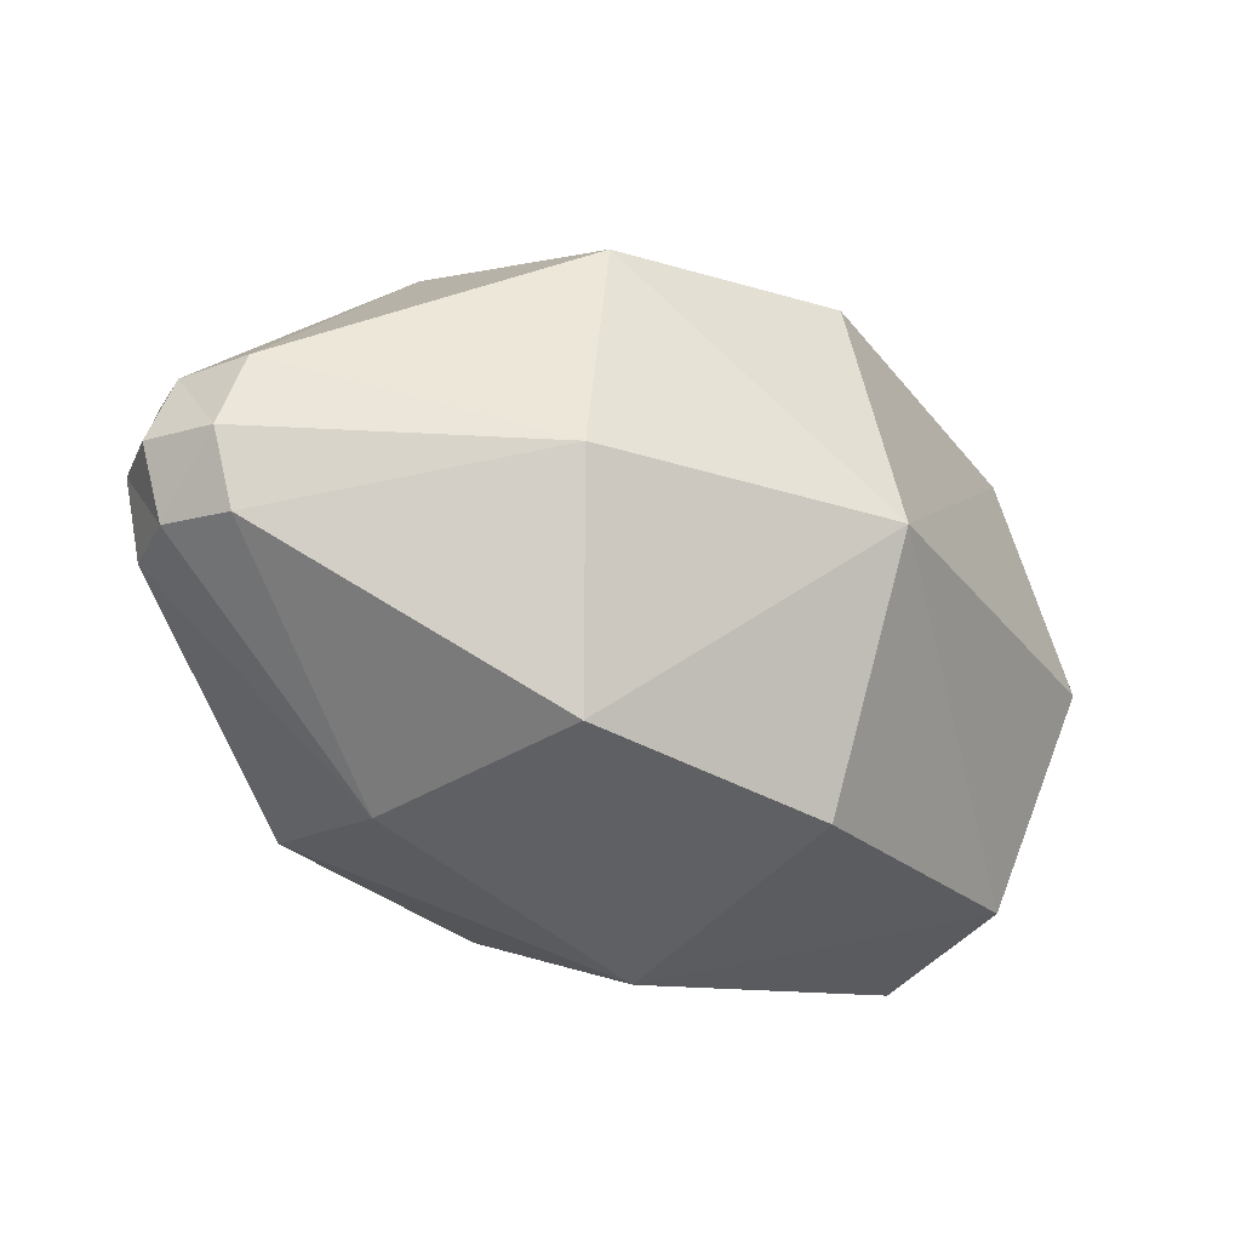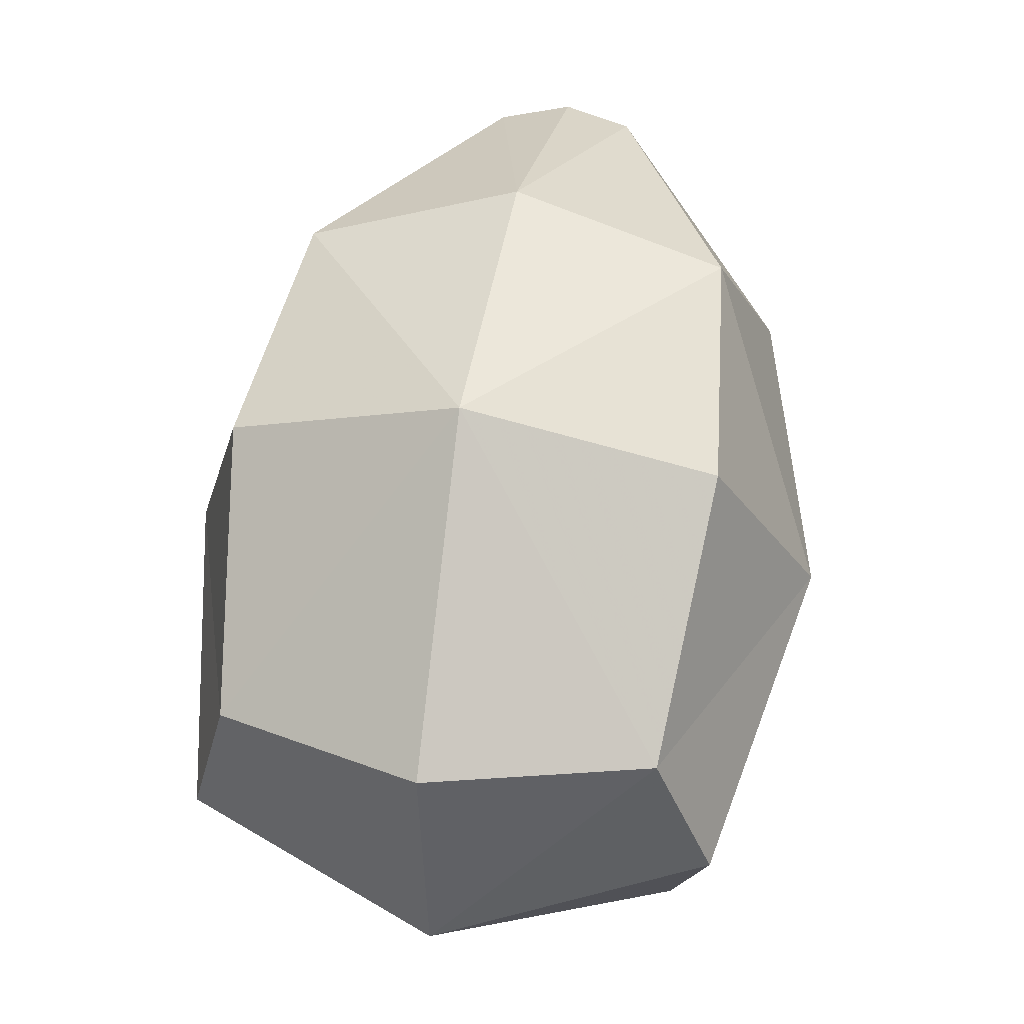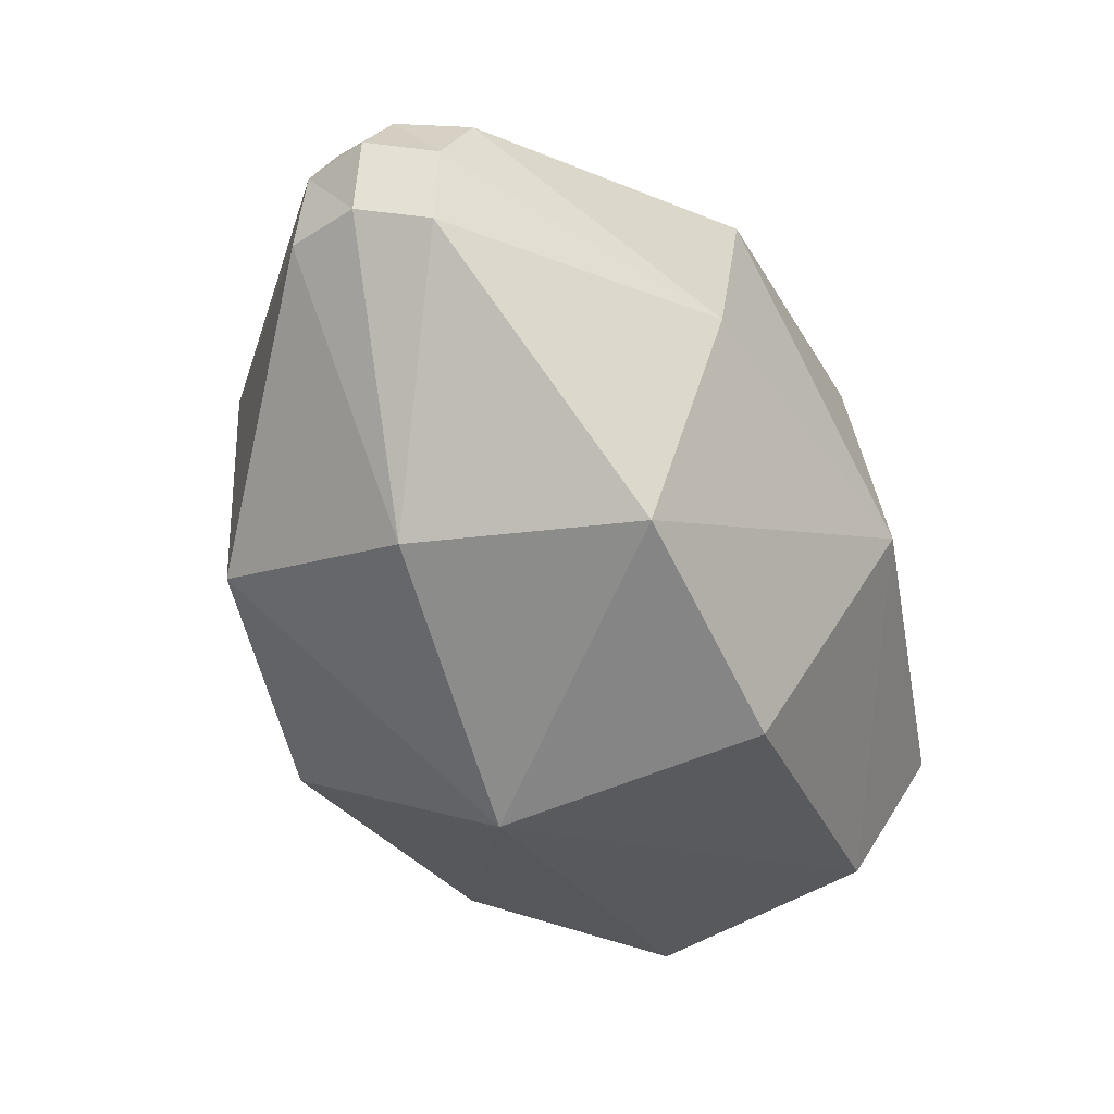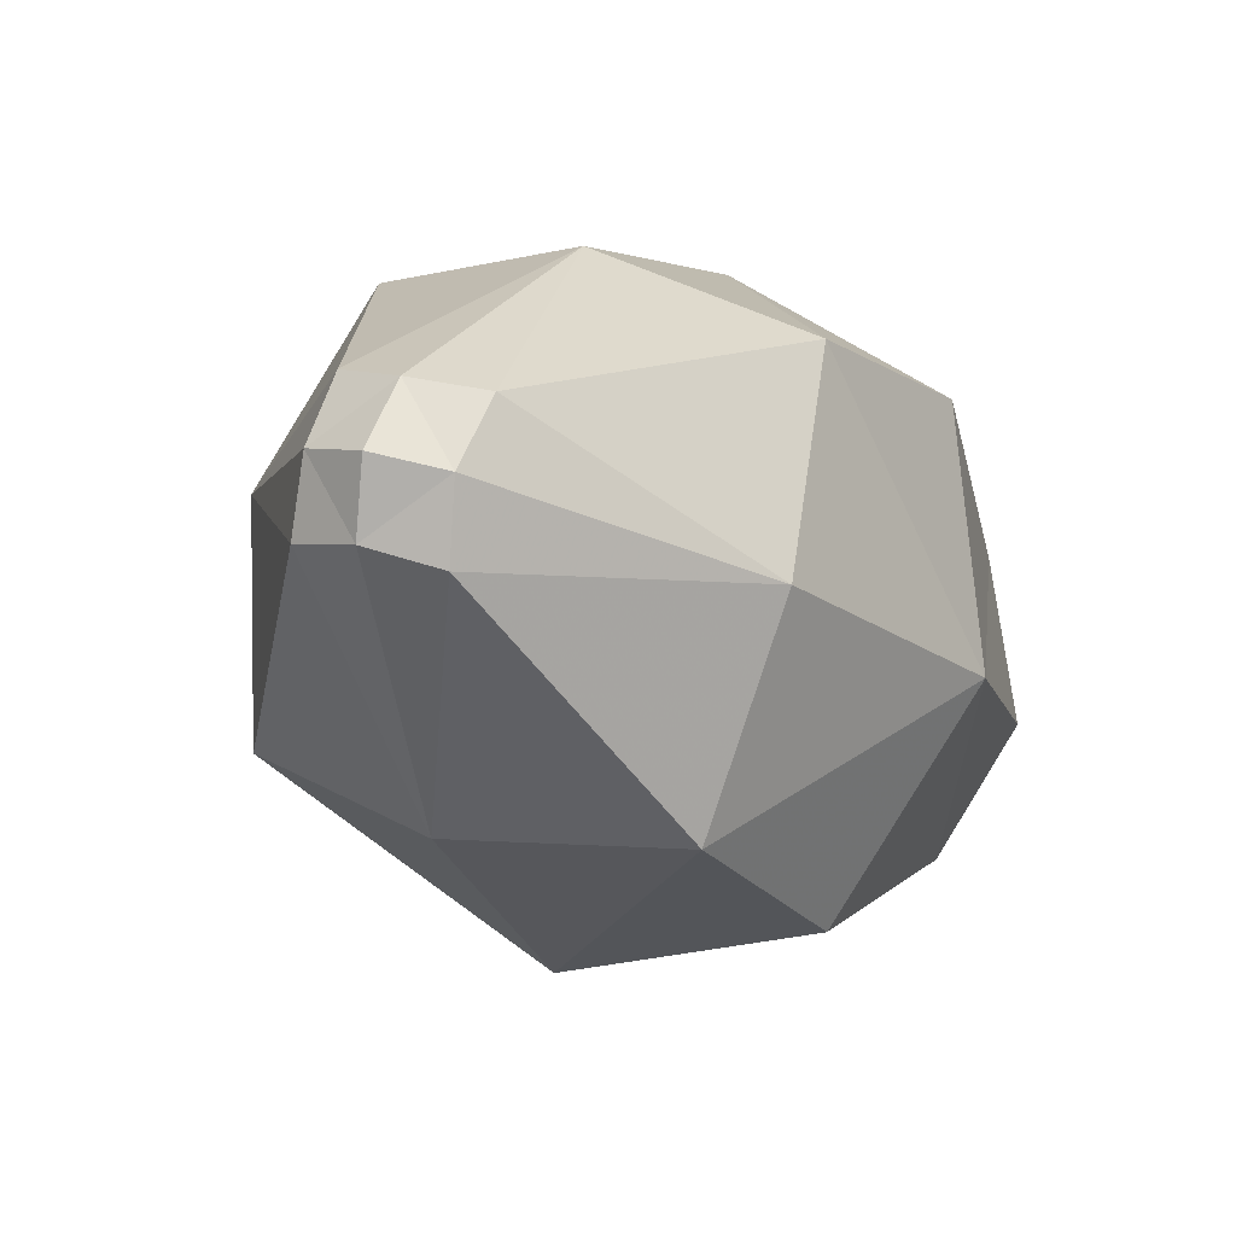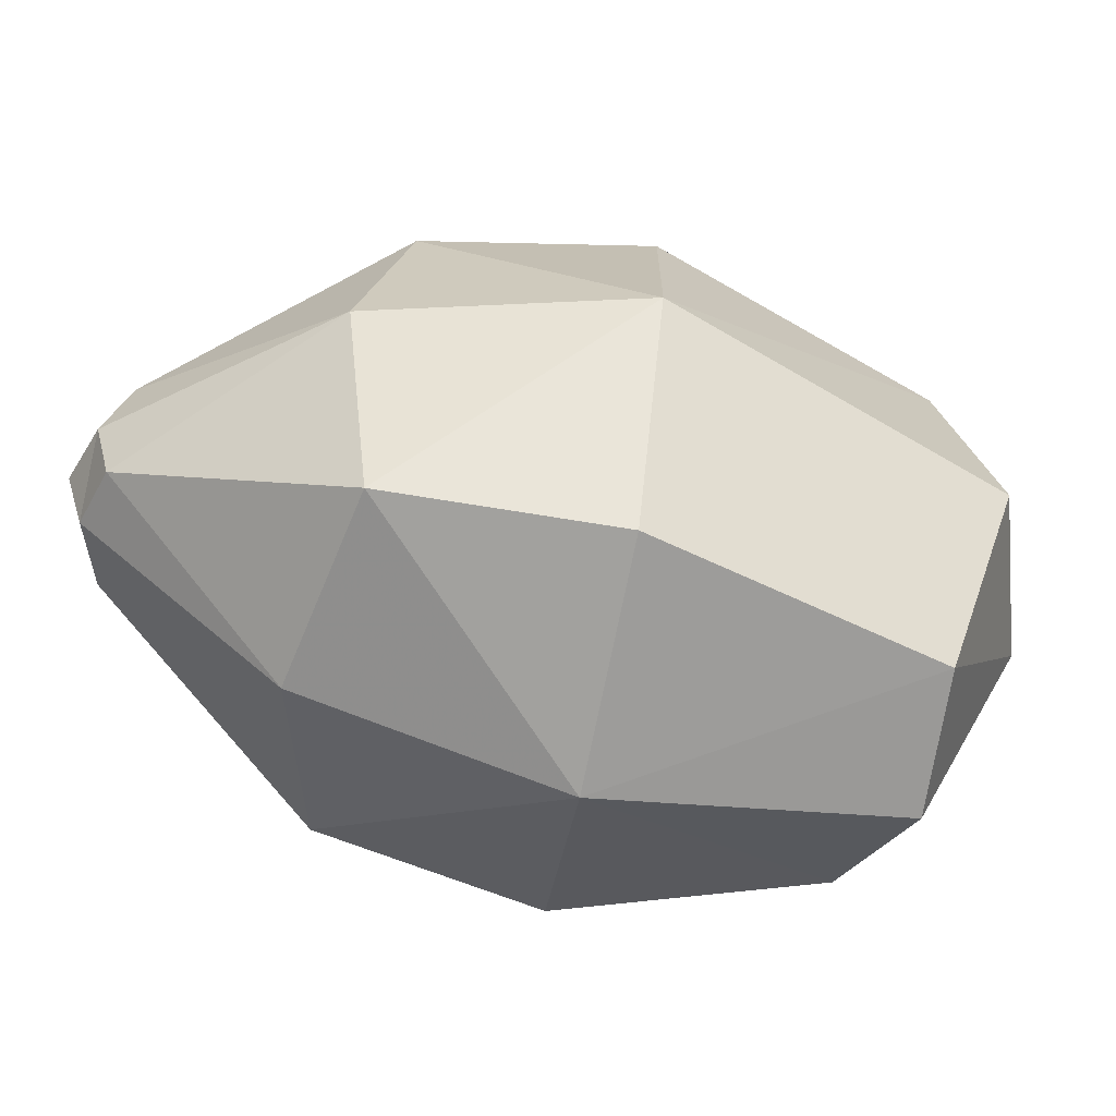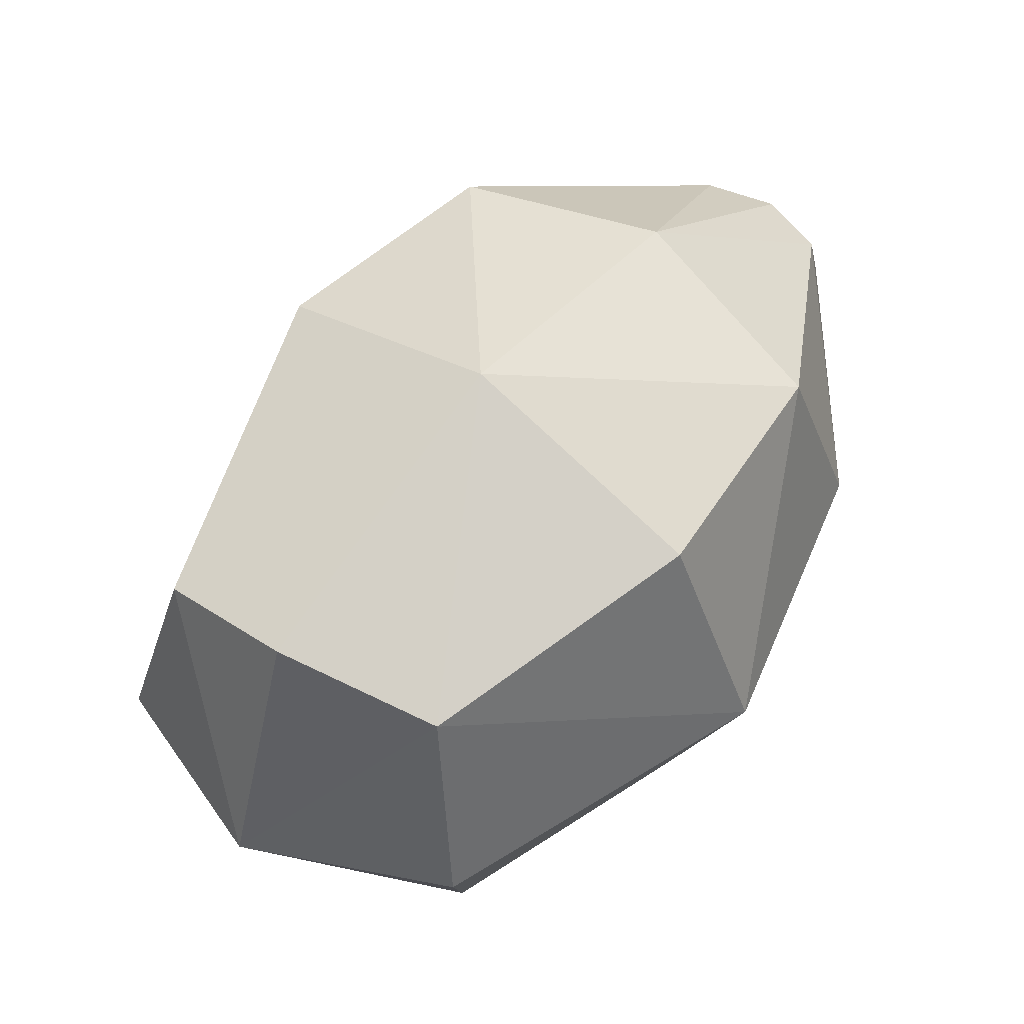
<metadata>
{"format":"obj","ext":"obj","renderer":"f3d","projection":"perspective","resolution":1024,"background":"white","views":[{"elev":-21.2,"azim":-68.6,"up":"+Z"},{"elev":38.4,"azim":104.8,"up":"+Y"},{"elev":-20.4,"azim":-61.6,"up":"+Y"},{"elev":16.7,"azim":-59.1,"up":"+Y"},{"elev":-51.3,"azim":-38.4,"up":"+Z"},{"elev":56.6,"azim":99.9,"up":"+Z"}]}
</metadata>
<code>
o Tail_2
v -0.2042 0.08437 0.02715
v -0.1854 0.119 0.02691
v -0.2066 0.0854 -0.01217
v -0.1878 0.12 -0.01241
v -0.01173 -0.03982 0.05368
v 0.0172 0.03845 0.05329
v -0.01912 -0.03664 -0.06816
v 0.009893 0.04159 -0.0672
v -0.2105 0.08886 0.007898
v -0.2005 0.1047 0.02638
v -0.1927 0.1216 0.007673
v -0.2027 0.1057 -0.01081
v -0.1115 -0.02136 -0.06891
v -0.04679 0.09779 -0.06973
v 0.000735 -0.001119 -0.08199
v -0.008604 -0.0576 -0.008154
v 0.03433 0.04459 -0.008095
v 0.009757 -0.004996 0.06685
v -0.1033 -0.02488 0.06638
v -0.03859 0.09427 0.06556
v -0.2077 0.1086 0.008246
v -0.08153 0.03935 -0.09415
v 0.03184 -0.01748 -0.009561
v -0.07031 0.03453 0.09093
v -0.1202 -0.04457 -0.001052
v -0.03167 0.1184 -0.00217
v -0.1668 0.01778 -0.05658
v -0.1097 0.123 -0.0573
v -0.1595 0.01467 0.06285
v -0.1024 0.1198 0.06213
v -0.1501 0.07675 -0.06747
v -0.1415 0.07305 0.0747
v -0.1798 0.01229 0.004042
v -0.1118 0.1375 0.003183
v -0.149 0.09263 -0.004382
f 10 9 1
f 10 11 21
f 11 12 21
f 9 12 3
f 22 8 15
f 22 7 13
f 7 23 16
f 8 23 15
f 23 6 18
f 23 5 16
f 5 24 19
f 6 24 18
f 32 2 10
f 32 1 29
f 7 25 13
f 25 5 19
f 8 26 17
f 4 34 28
f 34 2 30
f 26 6 17
f 33 1 9
f 3 33 9
f 4 31 12
f 3 31 27
f 10 21 9
f 10 2 11
f 11 4 12
f 9 21 12
f 22 14 8
f 22 15 7
f 7 15 23
f 8 17 23
f 23 17 6
f 23 18 5
f 5 18 24
f 6 20 24
f 32 30 2
f 32 10 1
f 7 16 25
f 25 16 5
f 8 14 26
f 4 11 34
f 34 11 2
f 26 20 6
f 33 29 1
f 3 27 33
f 4 28 31
f 3 12 31
f 27 22 13
f 28 22 31
f 27 25 33
f 25 29 33
f 26 30 20
f 28 26 14
f 24 29 19
f 24 30 32
f 27 31 22
f 28 14 22
f 27 13 25
f 25 19 29
f 26 34 30
f 28 34 26
f 24 32 29
f 24 20 30

</code>
